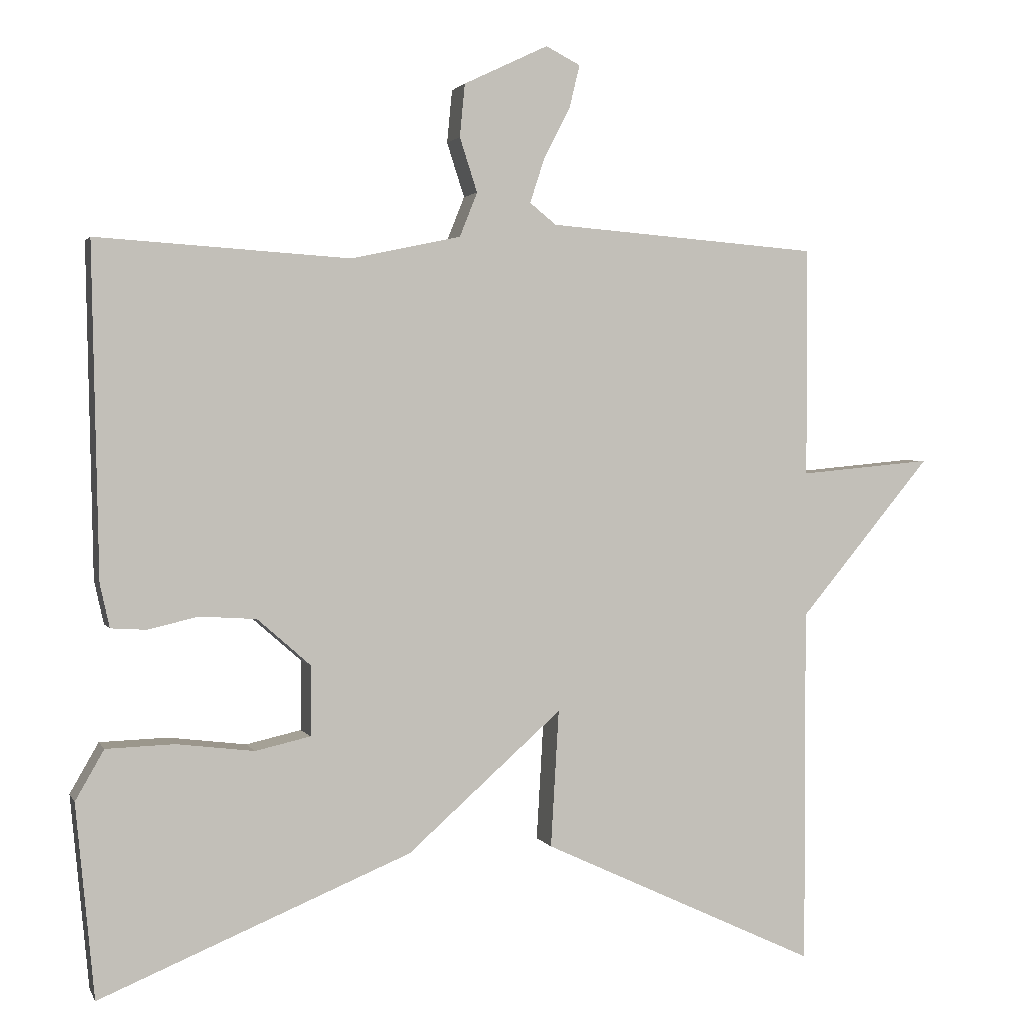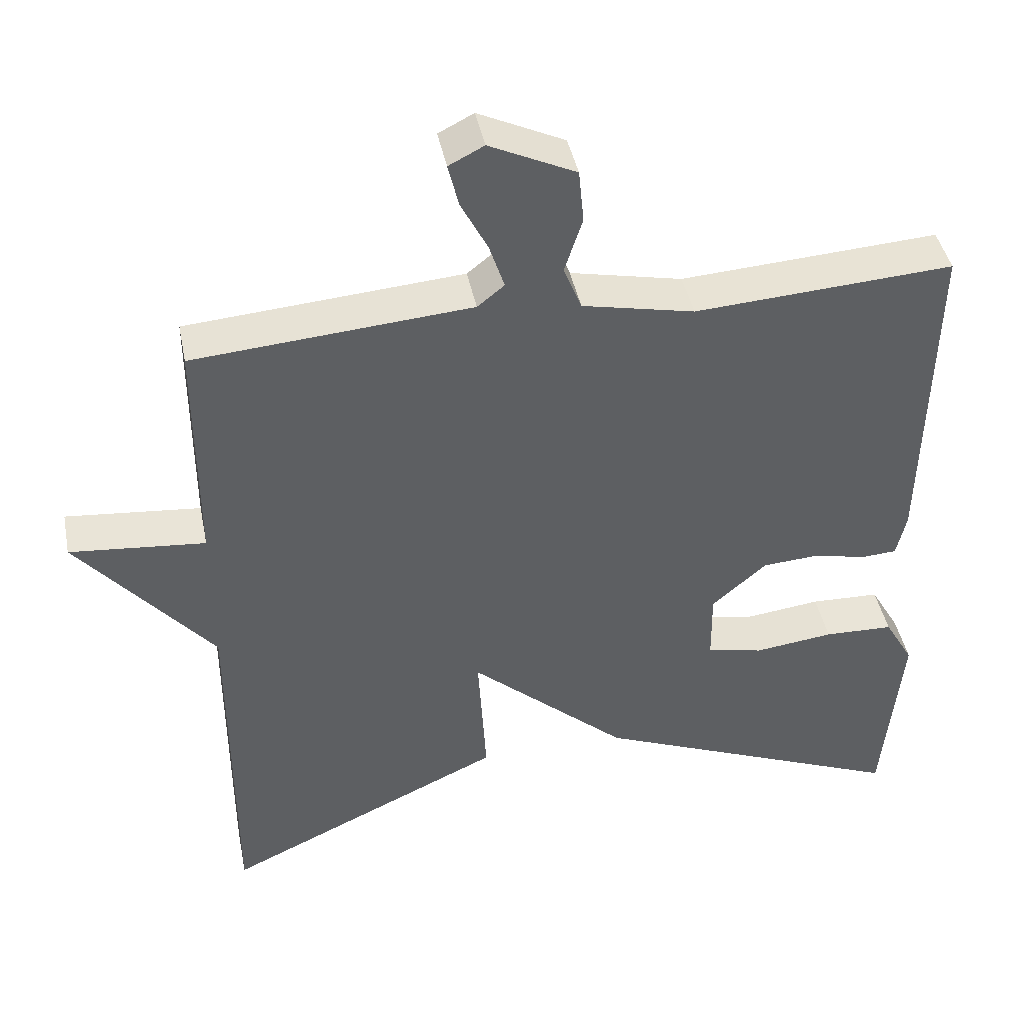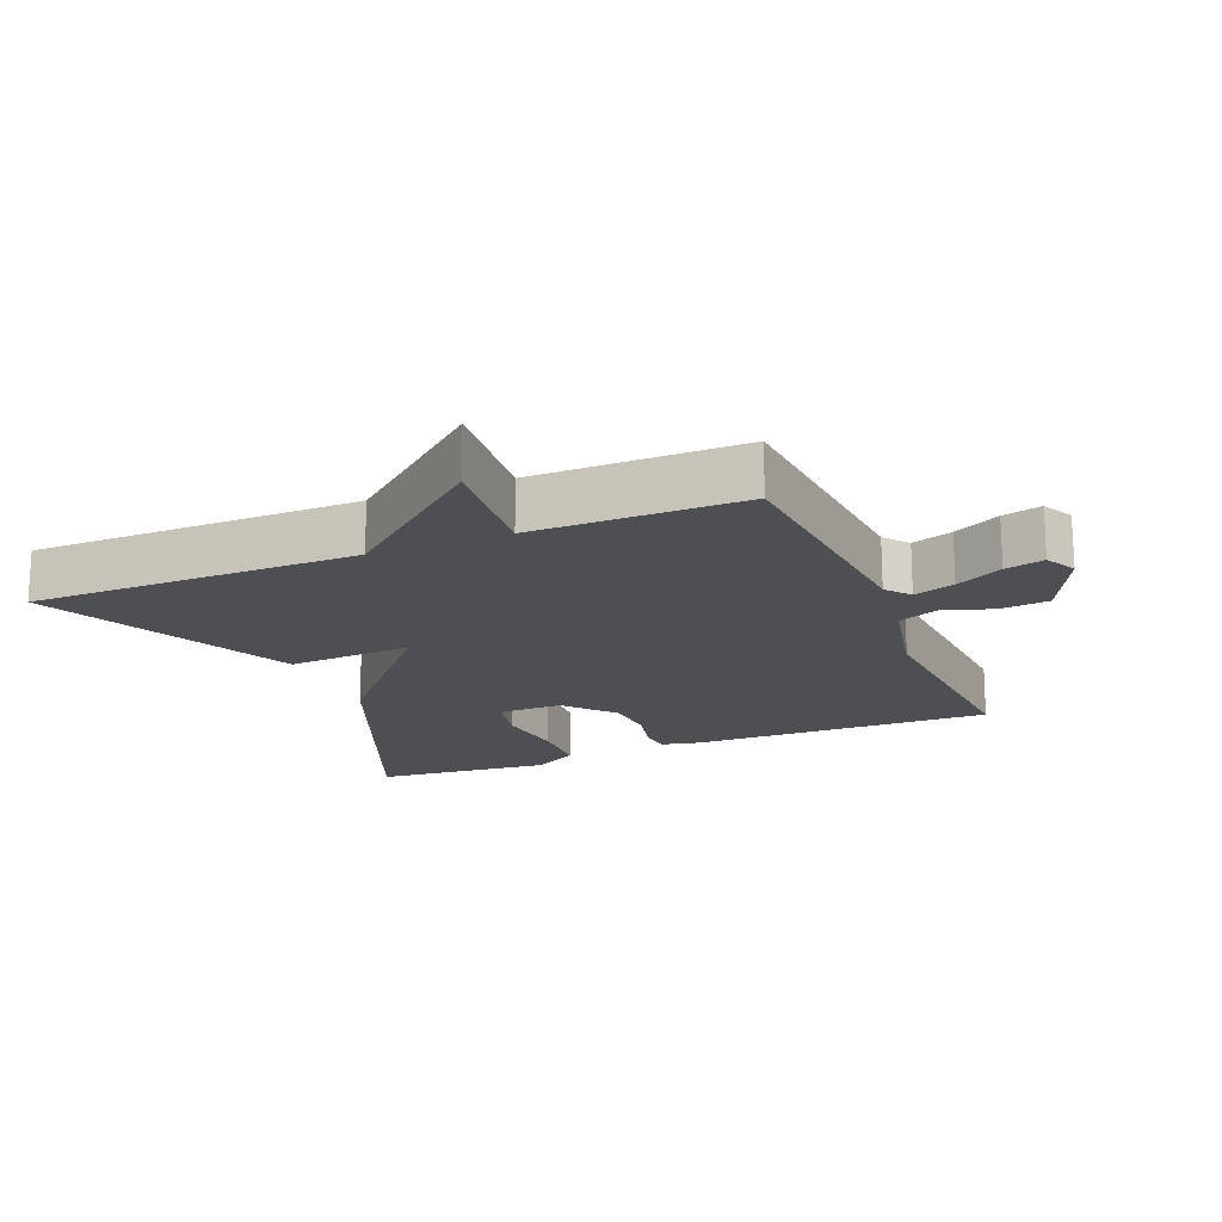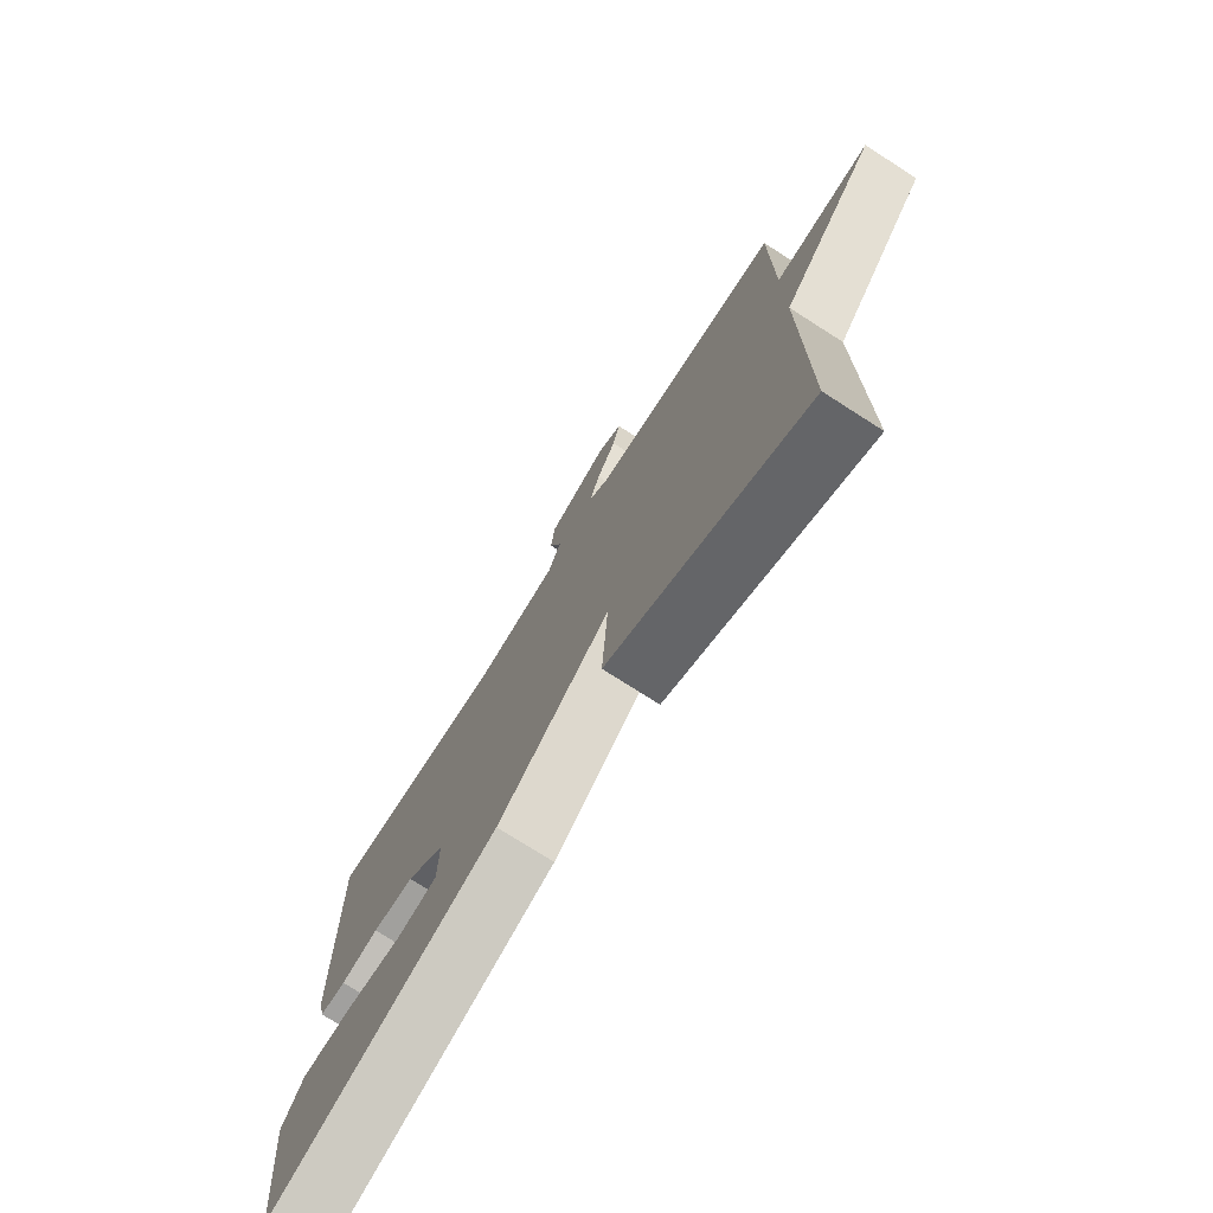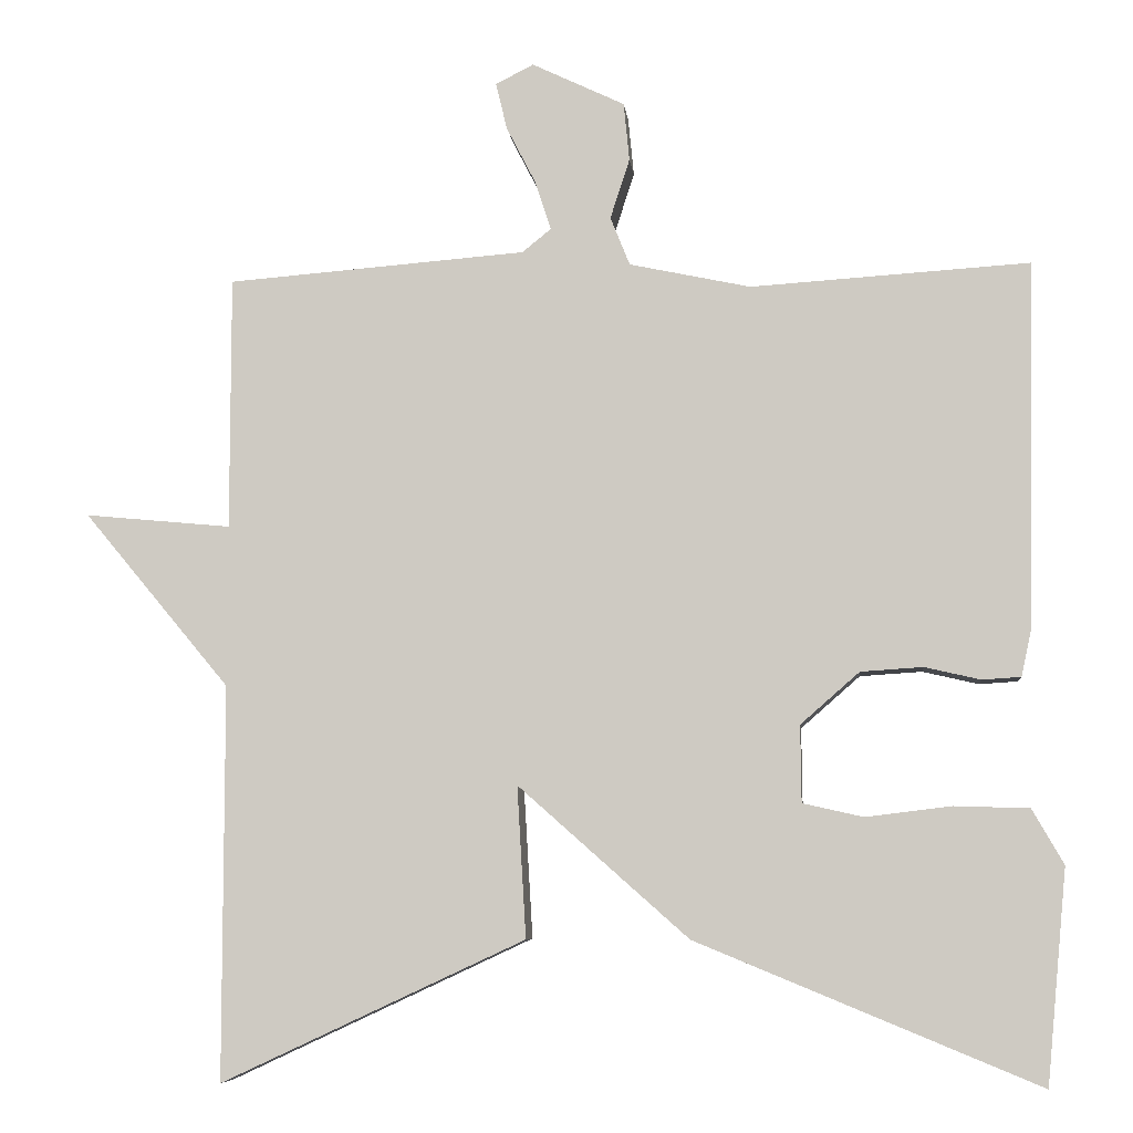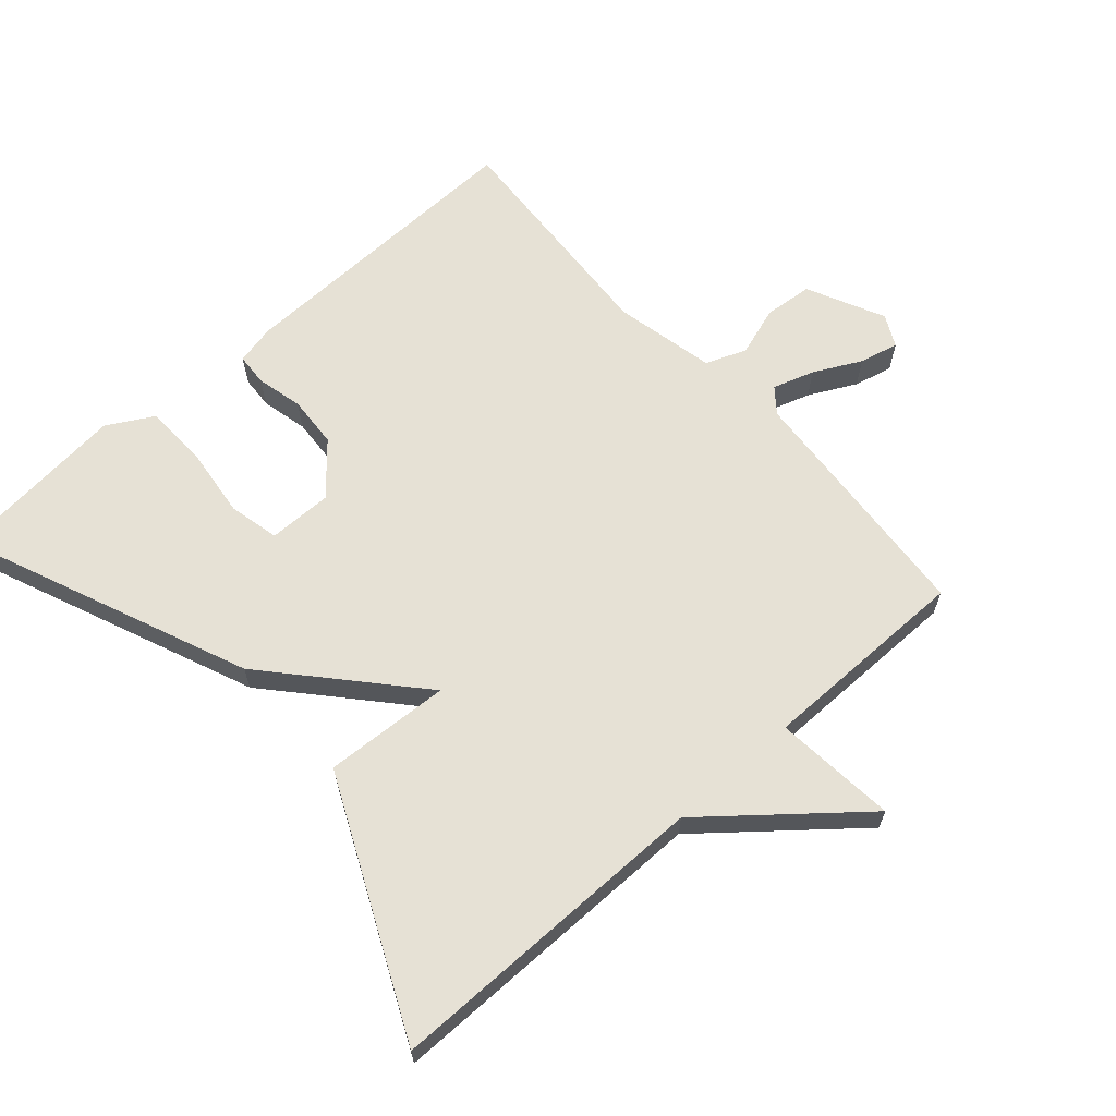
<metadata>
{"format":"obj","ext":"obj","renderer":"f3d","projection":"perspective","resolution":1024,"background":"white","views":[{"elev":2.1,"azim":164.3,"up":"+Z"},{"elev":42.9,"azim":-11.2,"up":"+Z"},{"elev":-17.8,"azim":-67.5,"up":"+Y"},{"elev":-75.1,"azim":-122.6,"up":"+Z"},{"elev":-6.9,"azim":6.0,"up":"+Z"},{"elev":64.4,"azim":-131.7,"up":"+Y"}]}
</metadata>
<code>
v -0.5 0.07 -0.5
v -0.5 0.07 -0.013
v -0.681 0.07 0.204
v -0.5 0.07 0.187
v -0.5 0.07 0.5
v -0.13 0.07 0.529
v -0.094 0.07 0.558
v -0.114 0.07 0.619
v -0.15 0.07 0.689
v -0.164 0.07 0.747
v -0.117 0.07 0.771
v -0.002 0.07 0.716
v 0.005 0.07 0.644
v -0.019 0.07 0.57
v 0.005 0.07 0.51
v 0.155 0.07 0.478
v 0.5 0.07 0.5
v 0.491 0.07 0.049
v 0.478 0.07 -0.01
v 0.43 0.07 -0.013
v 0.361 0.07 0.003
v 0.284 0.07 -0.002
v 0.211 0.07 -0.066
v 0.212 0.07 -0.161
v 0.287 0.07 -0.178
v 0.393 0.07 -0.165
v 0.486 0.07 -0.168
v 0.525 0.07 -0.236
v 0.5 0.07 -0.5
v 0.076 0.07 -0.325
v -0.135 0.07 -0.138
v -0.124 0.07 -0.325
v -0.5 0 -0.5
v -0.5 0 -0.013
v -0.681 0 0.204
v -0.5 0 0.187
v -0.5 0 0.5
v -0.13 0 0.529
v -0.094 0 0.558
v -0.114 0 0.619
v -0.15 0 0.689
v -0.164 0 0.747
v -0.117 0 0.771
v -0.002 0 0.716
v 0.005 0 0.644
v -0.019 0 0.57
v 0.005 0 0.51
v 0.155 0 0.478
v 0.5 0 0.5
v 0.491 0 0.049
v 0.478 0 -0.01
v 0.43 0 -0.013
v 0.361 0 0.003
v 0.284 0 -0.002
v 0.211 0 -0.066
v 0.212 0 -0.161
v 0.287 0 -0.178
v 0.393 0 -0.165
v 0.486 0 -0.168
v 0.525 0 -0.236
v 0.5 0 -0.5
v 0.076 0 -0.325
v -0.135 0 -0.138
v -0.124 0 -0.325
f 31 32 1 2
f 28 29 30 31
f 25 26 27 28
f 28 31 2
f 25 28 2
f 24 25 2
f 19 20 21
f 18 19 21
f 17 18 21
f 16 17 21
f 15 16 21 22
f 12 13 14
f 11 12 14
f 10 11 14
f 9 10 14
f 8 9 14
f 7 8 14 15
f 15 22 23
f 7 15 23
f 6 7 23
f 2 3 4
f 24 2 4
f 23 24 4
f 4 5 6 23
f 34 33 64 63
f 63 62 61 60
f 60 59 58 57
f 34 63 60
f 34 60 57
f 34 57 56
f 53 52 51
f 53 51 50
f 53 50 49
f 53 49 48
f 54 53 48 47
f 46 45 44
f 46 44 43
f 46 43 42
f 46 42 41
f 46 41 40
f 47 46 40 39
f 55 54 47
f 55 47 39
f 55 39 38
f 36 35 34
f 36 34 56
f 36 56 55
f 55 38 37 36
f 1 33 34 2
f 2 34 35 3
f 3 35 36 4
f 4 36 37 5
f 5 37 38 6
f 6 38 39 7
f 7 39 40 8
f 8 40 41 9
f 9 41 42 10
f 10 42 43 11
f 11 43 44 12
f 12 44 45 13
f 13 45 46 14
f 14 46 47 15
f 15 47 48 16
f 16 48 49 17
f 17 49 50 18
f 18 50 51 19
f 19 51 52 20
f 20 52 53 21
f 21 53 54 22
f 22 54 55 23
f 23 55 56 24
f 24 56 57 25
f 25 57 58 26
f 26 58 59 27
f 27 59 60 28
f 28 60 61 29
f 29 61 62 30
f 30 62 63 31
f 31 63 64 32
f 32 64 33 1

</code>
